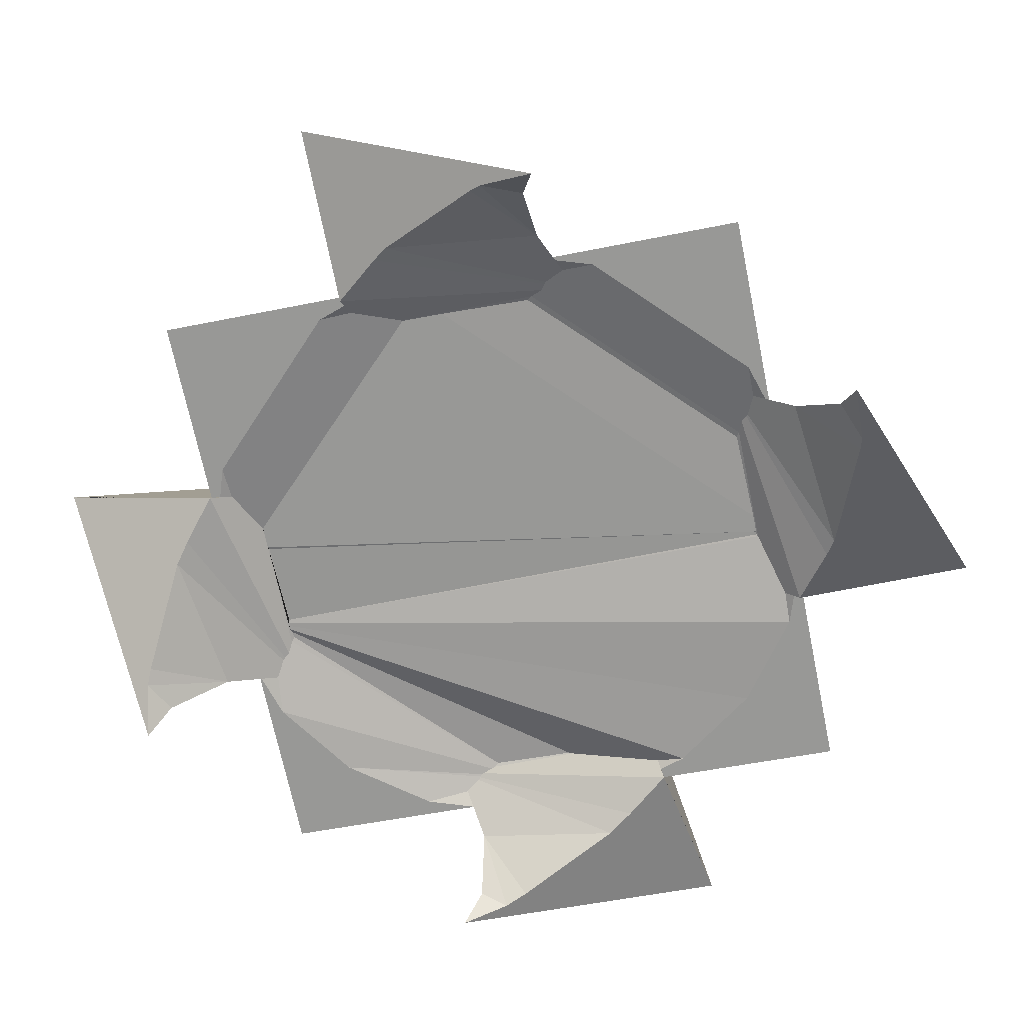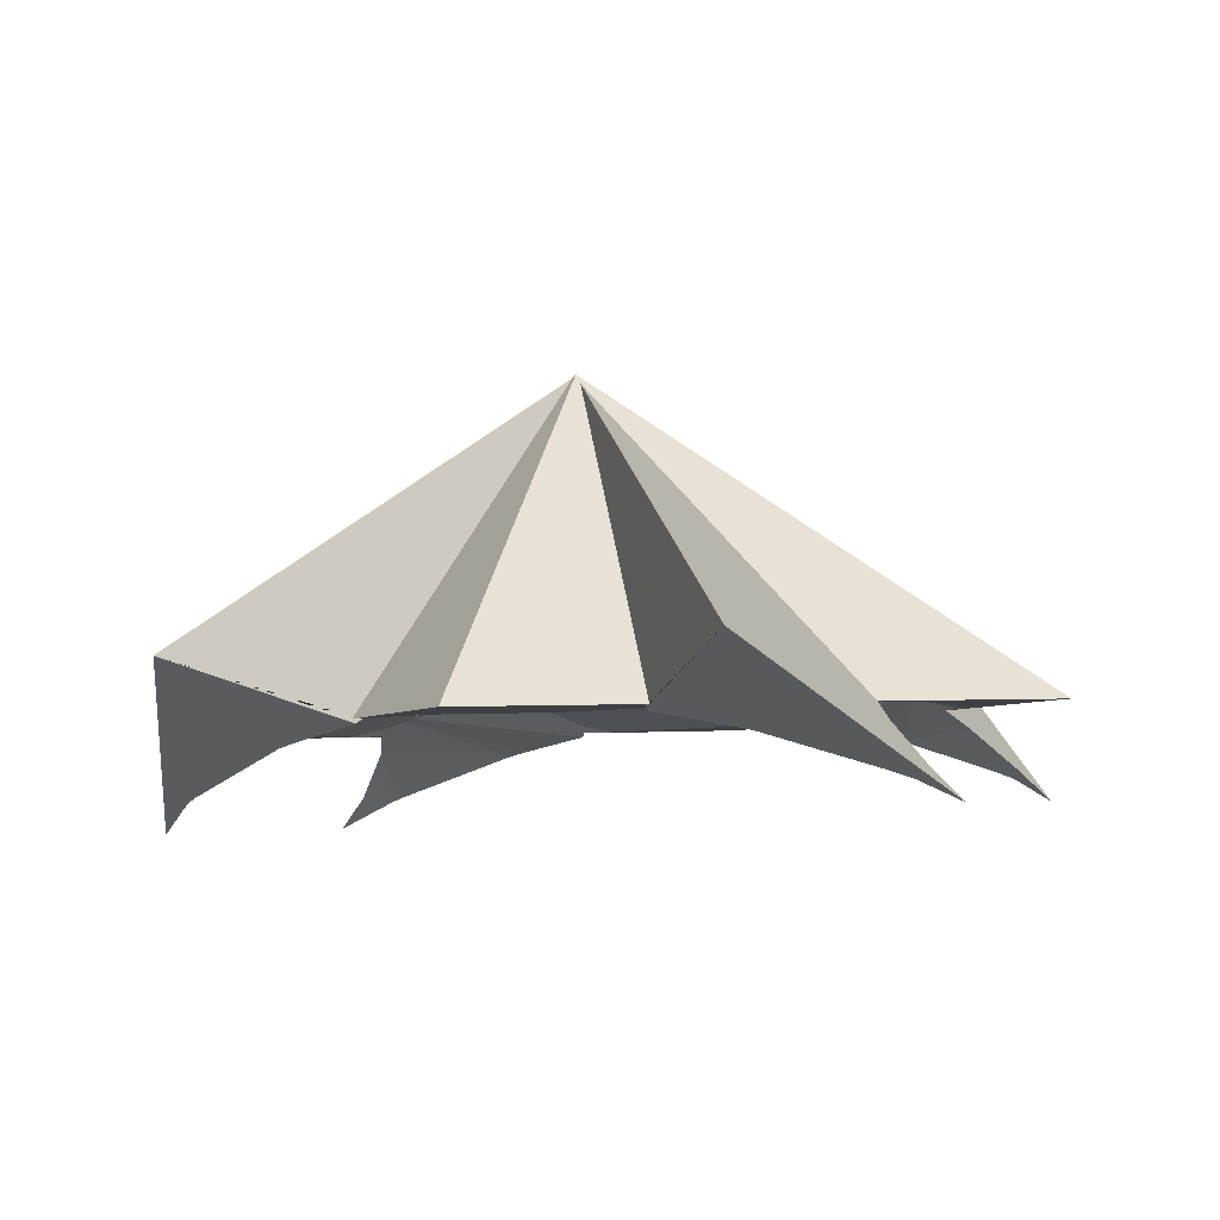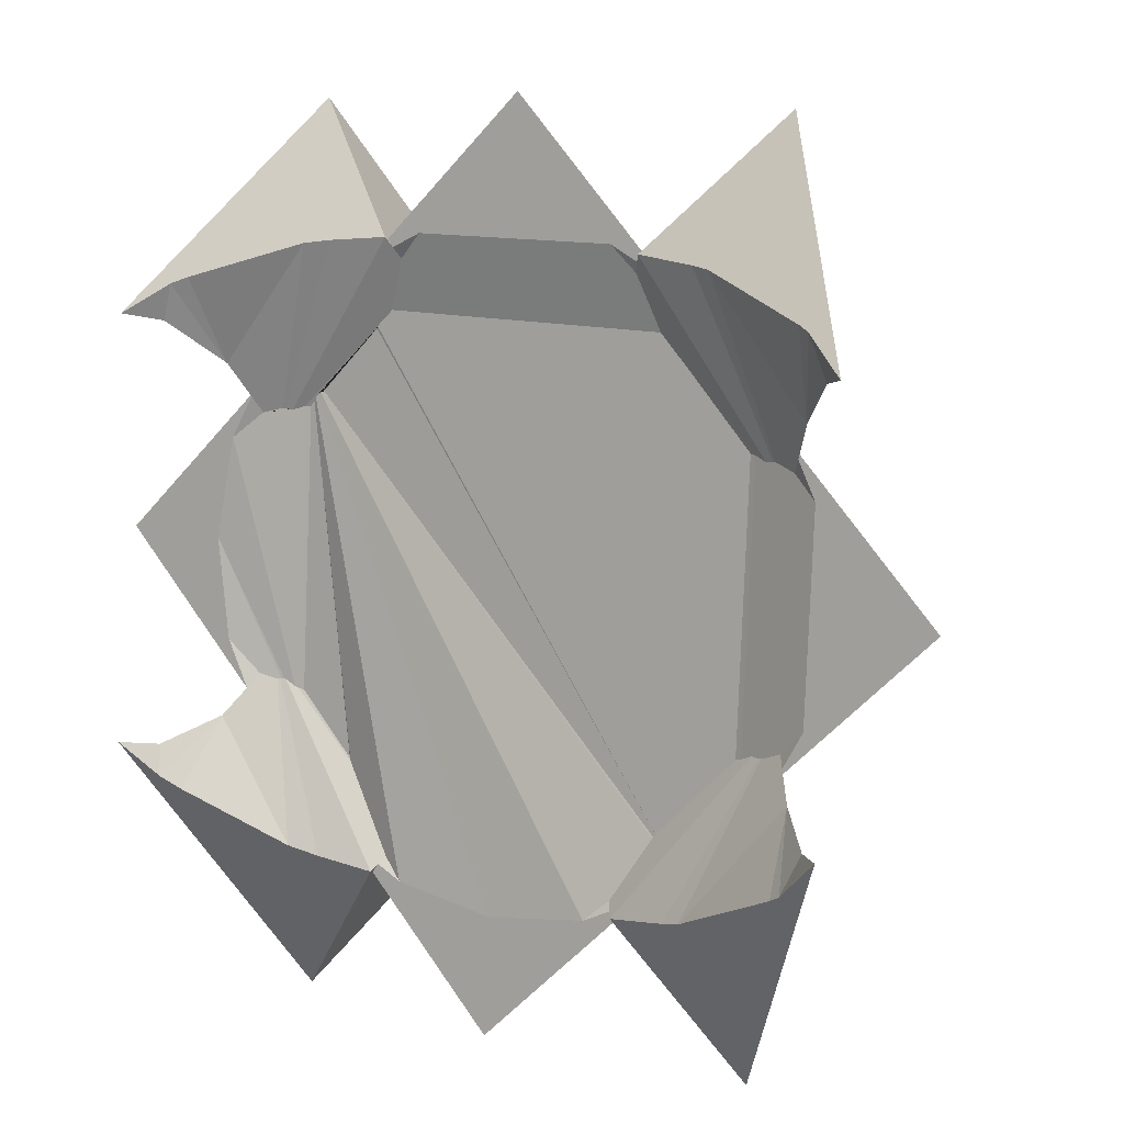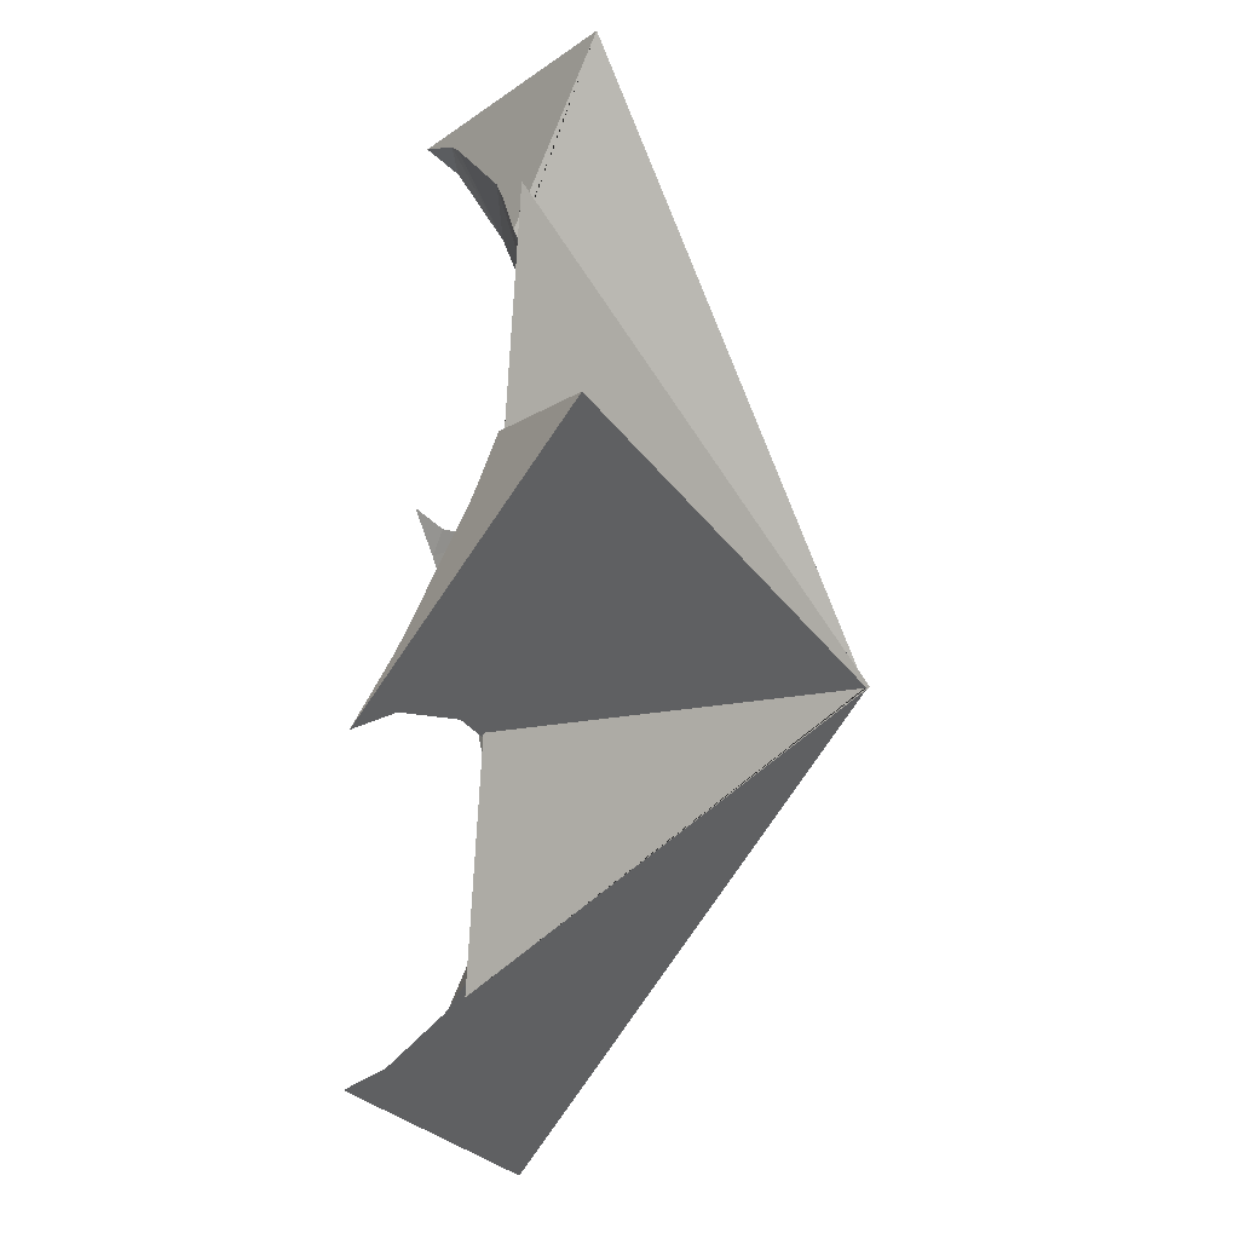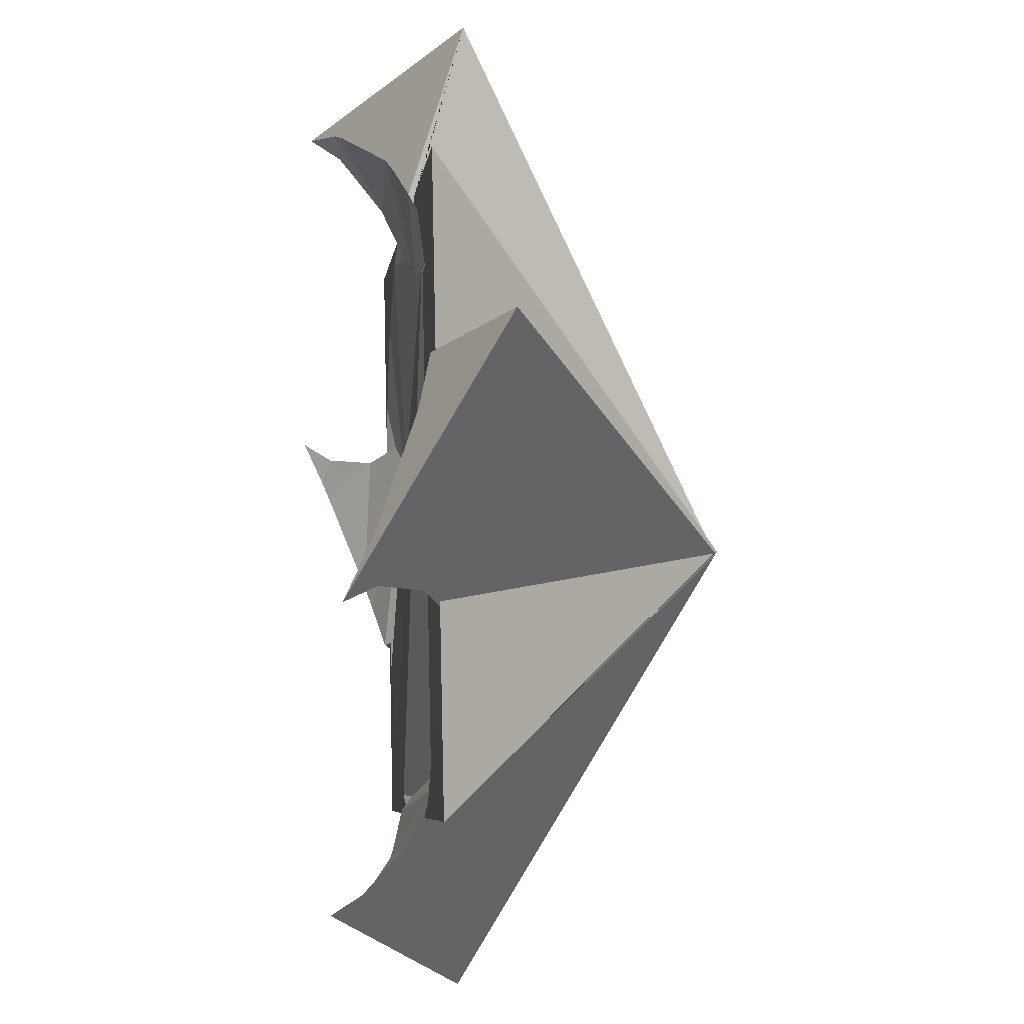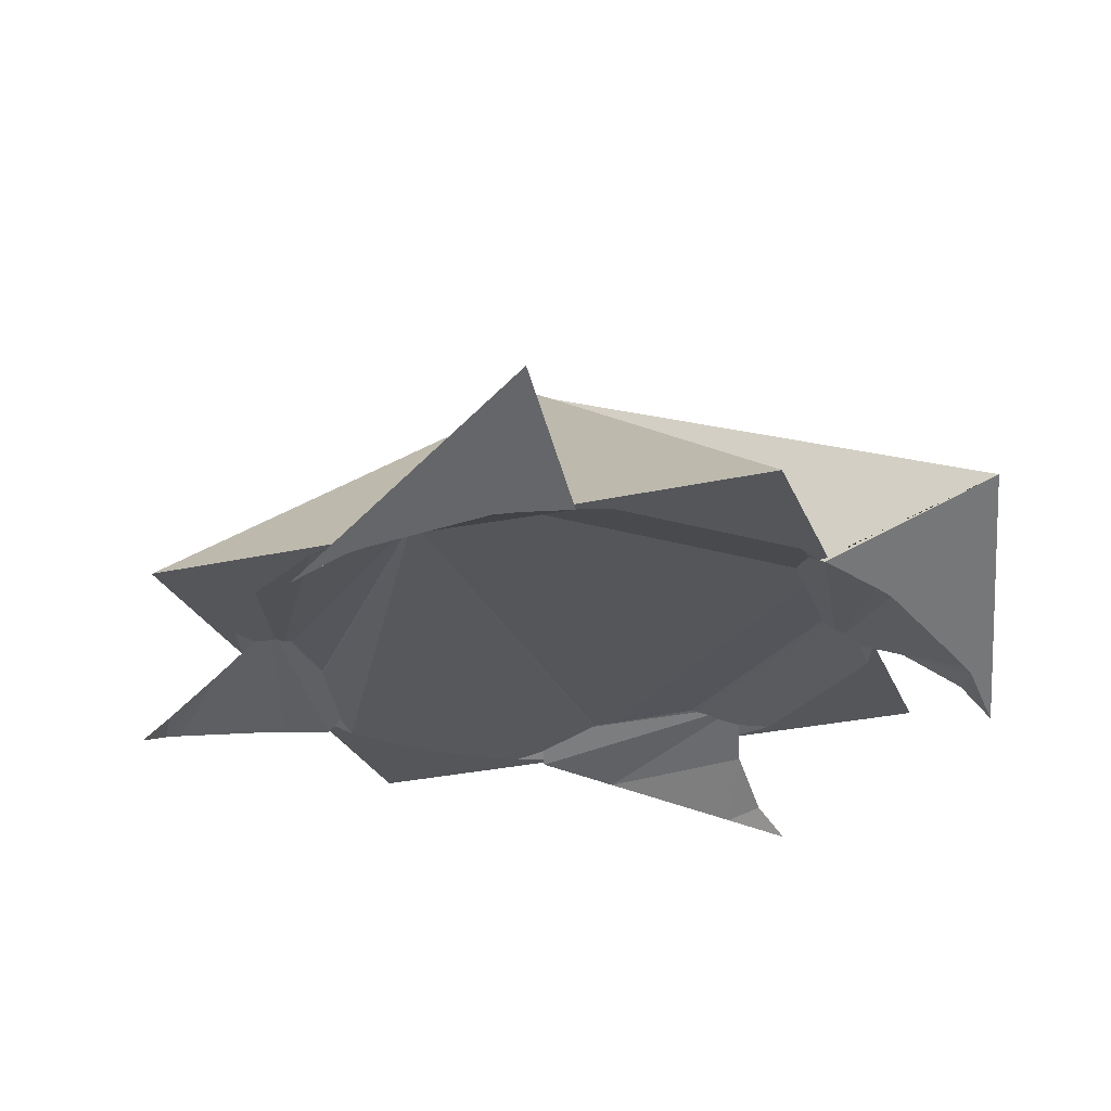
<metadata>
{"format":"obj","ext":"obj","renderer":"f3d","projection":"perspective","resolution":1024,"background":"white","views":[{"elev":-67.3,"azim":-123.2,"up":"+Z"},{"elev":-8.3,"azim":18.7,"up":"+Z"},{"elev":12.2,"azim":-148.0,"up":"+Y"},{"elev":41.1,"azim":-89.5,"up":"+Y"},{"elev":39.2,"azim":-96.5,"up":"+Y"},{"elev":-21.7,"azim":152.8,"up":"+Z"}]}
</metadata>
<code>
g default
v -0.0844 0.08029 -0.03406
v -0.06537 0.07089 -0.03451
v 0.004183 -0.01715 -0.04006
v -0.08833 0.07489 -0.0345
v -0.08538 0.07895 -0.03417
v -0.08129 0.08538 -0.02917
v 0.004183 0.06008 -0.03445
v -0.004025 0.2284 0.2001
v -0.01233 0.2167 0.1805
v -0.1041 0.1253 -0.01722
v 0.1555 0.3769 0.005263
v 0.1579 0.3761 0.004759
v -0.104 0.1252 -0.01727
v 0.1597 0.3745 0.00461
v 0.07374 0.07052 -0.03283
v 0.005067 0.2174 0.1819
v 0.09528 0.073 -0.03239
v -0.008582 0.2237 0.1911
v -0.1046 0.1268 -0.01675
v 0.1554 0.377 0.005277
v 0.1617 0.3728 0.004413
v 0.09102 0.07896 -0.03201
v 0.09229 0.07718 -0.03212
v 0.001081 0.2238 0.1913
v -0.008483 0.2239 0.1913
v -0.1062 0.1284 -0.01668
v 0.1139 0.42 0.007199
v 0.163 0.3696 0.004793
v 0.1254 0.138 -0.01343
v 0.1251 0.1374 -0.01357
v 0.08794 0.08364 -0.02763
v 0.08794 0.08364 -0.02763
v 0.00097 0.224 0.1916
v -0.006712 0.2272 0.1964
v -0.1063 0.1285 -0.0167
v 0.1134 0.4217 0.006948
v 0.163 0.3695 0.00481
v 0.1263 0.1398 -0.01294
v 0.009976 0.2227 0.1827
v 0.000354 0.2249 0.1931
v -0.006658 0.2273 0.1965
v -0.09443 0.432 0.005484
v 0.1022 0.4326 0.007623
v -0.1151 0.1373 -0.01614
v -0.1151 0.4112 0.003757
v 0.1658 0.3666 0.004681
v 0.1658 0.1796 -0.008907
v 0.01245 0.2222 0.1801
v -0.006411 0.2278 0.1972
v -0.09424 0.4332 0.005231
v 0.1022 0.4327 0.0076
v -0.1191 0.1415 -0.01582
v -0.1555 0.3689 0.000857
v 0.1697 0.3661 0.003675
v 0.1662 0.1797 -0.008994
v 0.1783 0.1842 0.002161
v 0.04248 0.2153 0.1479
v -0.2923 0.2779 -0.02226
v -0.1975 0.1835 -0.02795
v -0.01404 0.2264 0.1886
v -0.006168 0.2282 0.1979
v 0.07374 0.4832 -0.002848
v 0.08985 0.4662 0.000744
v 0.08985 0.4662 0.000744
v 0.1022 0.4327 0.0076
v -0.09424 0.4332 0.005231
v -0.09196 0.4392 0.004058
v -0.1586 0.1828 -0.01265
v -0.1586 0.3657 0.000639
v 0.198 0.3608 -0.004428
v 0.2182 0.3435 -0.01123
v 0.172 0.1813 -0.01045
v 0.1697 0.1803 -0.009909
v 0.17 0.366 0.003586
v 0.1782 0.3634 0.001163
v 0.1825 0.3642 4.1e-05
v 0.1848 0.3642 -0.0006
v 0.198 0.3608 -0.004428
v 0.2021 0.1787 -0.0234
v 0.3007 0.2763 -0.01511
v -0.006411 0.2302 0.1974
v -0.006168 0.2295 0.198
v -0.01405 0.2354 0.1892
v -0.1975 0.3717 -0.01427
v -0.2099 0.2106 -0.02613
v -0.1975 0.1871 -0.02769
v -0.06537 0.4836 -0.004525
v -0.08129 0.4672 -0.00143
v -0.08129 0.4672 -0.00143
v 0.09344 0.4735 -0.003313
v -0.159 0.1829 -0.01276
v -0.1623 0.3651 -0.000453
v 0.2035 0.3716 -0.009372
v 0.2293 0.2765 -0.01597
v 0.1798 0.1856 -0.01159
v 0.1787 0.1853 -0.01141
v 0.2021 0.1789 -0.02338
v 0.2182 0.2094 -0.02097
v 0.1091 0.3087 0.0851
v 0.2035 0.373 -0.009268
v -0.1975 0.3682 -0.01453
v -0.2099 0.3447 -0.01639
v -0.006658 0.231 0.1968
v -0.2209 0.2777 -0.02139
v -0.1933 0.194 -0.02228
v -0.0844 0.4743 -0.005434
v 0.004183 0.494 -0.002915
v 0.004183 0.5713 0.002696
v 0.09726 0.4787 -0.002891
v 0.09481 0.4754 -0.003162
v -0.1627 0.1839 -0.01372
v -0.1627 0.3651 -0.000561
v 0.1819 0.1855 -0.01215
v 0.1963 0.1881 -0.01652
v 0.01132 0.2422 0.1829
v 0.03896 0.261 0.1552
v -0.1933 0.359 -0.01029
v -0.006712 0.2312 0.1966
v -0.1687 0.1868 -0.01535
v -0.171 0.1878 -0.01598
v -0.1765 0.1876 -0.01766
v -0.1784 0.1878 -0.01822
v -0.08833 0.4797 -0.005088
v -0.08538 0.4757 -0.005348
v 0.00395 0.2447 0.186
v -0.1933 0.359 -0.01029
v -0.1784 0.3633 -0.005469
v -0.1765 0.3633 -0.004894
v -0.171 0.3623 -0.003306
v -0.1627 0.3651 -0.000561
v -0.1627 0.1839 -0.01372
v 0.1848 0.1853 -0.01311
v 0.1826 0.1853 -0.01238
v 0.00911 0.2407 0.1851
v -0.008483 0.2366 0.1923
v -0.01233 0.2483 0.1828
v 0.000126 0.2351 0.1937
v 2.8e-05 0.2349 0.1939
v -0.000203 0.2343 0.1944
v -0.008582 0.2369 0.192
v 0.2598 0.1483 -0.08667
v 0.2411 0.1451 -0.06726
v 0.1681 -0.02603 -0.003967
v 0.2359 0.1258 -0.07455
v 0.2131 0.1615 -0.03639
v 0.2217 0.1177 -0.06949
v 0.1518 0.08533 -0.04773
v 0.09401 0.07443 -0.03625
v 0.1312 0.08057 -0.04327
v 0.2147 0.3936 -0.0195
v 0.1512 0.4745 -0.01866
v 0.1723 0.5624 0.03874
v 0.1335 0.4769 -0.01445
v 0.2241 0.4513 -0.04522
v 0.2431 0.4224 -0.04709
v 0.09666 0.48 -0.006948
v 0.2349 0.4469 -0.04976
v 0.2622 0.4279 -0.06681
v -0.2528 0.4254 -0.07476
v -0.2339 0.4195 -0.05314
v -0.1656 0.5637 0.03673
v -0.2223 0.4473 -0.05413
v -0.2078 0.3905 -0.02491
v -0.2148 0.4504 -0.05067
v -0.1409 0.474 -0.02115
v -0.08643 0.4789 -0.008048
v -0.1282 0.4757 -0.01775
v -0.2078 0.17 -0.04093
v -0.1409 0.08746 -0.04923
v -0.1656 -0.02472 -0.006021
v -0.1282 0.08437 -0.04618
v -0.2148 0.1233 -0.07443
v -0.2339 0.1543 -0.07241
v -0.08643 0.07696 -0.03725
v -0.2223 0.1277 -0.07734
v -0.2528 0.158 -0.09419
g polySurface2
f 1 2 3 4 5
f 6 2 1
f 2 7 3
f 4 3 8 9
f 10 11 12 2 6 13
f 14 7 2 12
f 3 7 15
f 16 8 3 17
f 9 8 18
f 19 20 11 10
f 21 15 7 14
f 17 3 15 22 23
f 24 8 16
f 18 8 25
f 20 19 26 27
f 15 21 28 29 30 31 32
f 22 15 32
f 33 8 24
f 25 8 34
f 27 26 35 36
f 29 28 37 38
f 39 8 33 40
f 34 8 41
f 42 43 36 35 44 45
f 38 37 46 47
f 48 8 39
f 41 8 49
f 50 51 43 42
f 45 44 52 53
f 54 55 47 46
f 56 8 48 57
f 58 59 60 61 49 8
f 62 63 64 65 51 50 66 67
f 68 69 53 52
f 70 71 72 73 55 54 74 75 76 77 78
f 79 80 8 56
f 58 8 81 82 83 84
f 59 58 85 86
f 87 62 67 88 89
f 63 62 90
f 69 68 91 92
f 93 71 70
f 71 94 95 96 72
f 97 98 80 79
f 99 8 80 100
f 101 102 58 84
f 81 8 103
f 58 104 85
f 86 85 105
f 106 87 89
f 107 62 87
f 90 62 108 109 110
f 111 112 92 91
f 100 80 71 93
f 80 94 71
f 95 94 113
f 114 98 97
f 98 94 80
f 115 8 99 116
f 117 102 101
f 102 104 58
f 103 8 118
f 104 102 85
f 85 102 119 120 121 122 105
f 123 108 87 106 124
f 108 107 87
f 62 107 108
f 109 108 8 125
f 102 117 126 127 128 129 130 112 111 131 119
f 94 98 114 132 133 113
f 134 8 115
f 118 8 135
f 136 8 108 123
f 125 8 137
f 138 8 134 139
f 135 8 140
f 140 8 136
f 137 8 138
f 141 142 143
f 141 143 144
f 141 144 142
f 142 145 143
f 144 143 146
f 142 144 145
f 143 145 57 48 39 40
f 144 146 145
f 146 143 147
f 143 40 33 24 16 17 23 148
f 145 114 97 79 56 57
f 146 147 145
f 143 149 147
f 148 149 143
f 148 23 22 32 31
f 114 145 147 132
f 132 147 149 133
f 149 148 96 95 113 133
f 148 31 30 73 72 96
f 73 30 29 38 47 55
f 150 116 99 100 93
f 77 151 150 93 78
f 152 139 134 115 116 150
f 76 153 151 77
f 154 150 151
f 78 93 70
f 155 152 150
f 152 156 110 109 125 137 138 139
f 75 156 153 76
f 152 151 153
f 154 151 152
f 157 150 154
f 155 150 157
f 158 152 155
f 156 152 153
f 156 64 63 90 110
f 64 156 75 74 65
f 157 154 152
f 158 155 157
f 158 157 152
f 65 74 54 46 37 28 21 14 12 11 20 27 36 43 51
f 159 160 161
f 159 161 162
f 159 162 160
f 160 163 161
f 162 161 164
f 160 162 163
f 82 161 163 83
f 162 164 163
f 164 161 165
f 161 82 81 103 118 135 140 136 123 124 166
f 163 126 117 101 84 83
f 164 165 163
f 161 167 165
f 166 167 161
f 166 124 106
f 126 163 165 127
f 127 165 167 128
f 128 167 166 129
f 166 106 88 67 66 130 129
f 88 106 89
f 130 66 50 42 45 53 69 92 112
f 168 60 59 86
f 122 169 168 86 105
f 60 168 170 61
f 121 171 169 122
f 172 168 169
f 173 170 168
f 170 174 5 4 9 18 25 34 41 49 61
f 120 174 171 121
f 170 169 171
f 172 169 170
f 175 168 172
f 173 168 175
f 176 170 173
f 174 170 171
f 5 174 1
f 6 1 174 120 119 131 13
f 175 172 170
f 176 173 175
f 176 175 170
f 13 131 111 91 68 52 44 35 26 19 10

</code>
